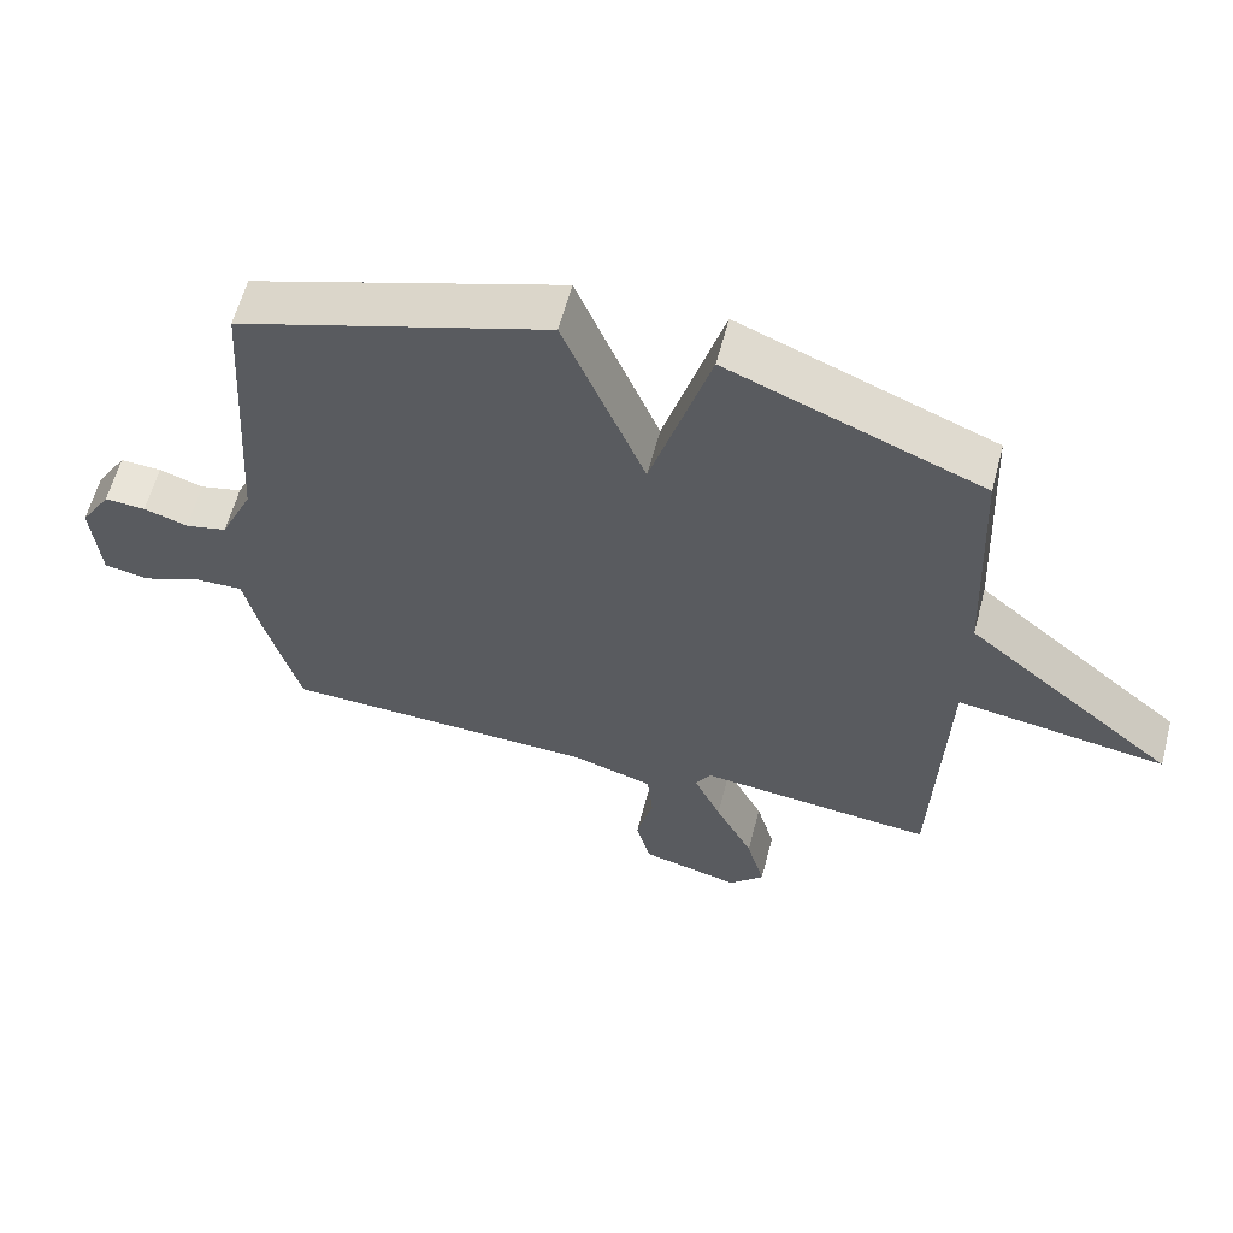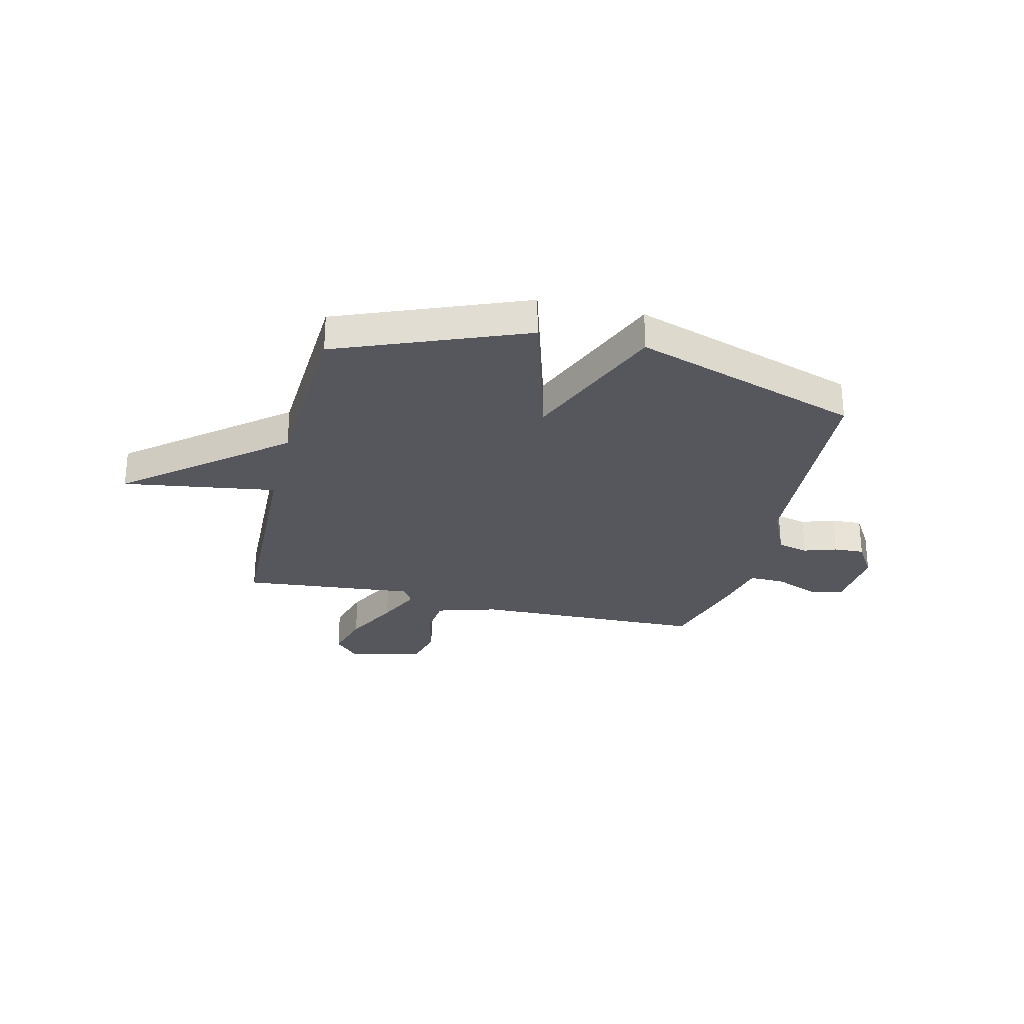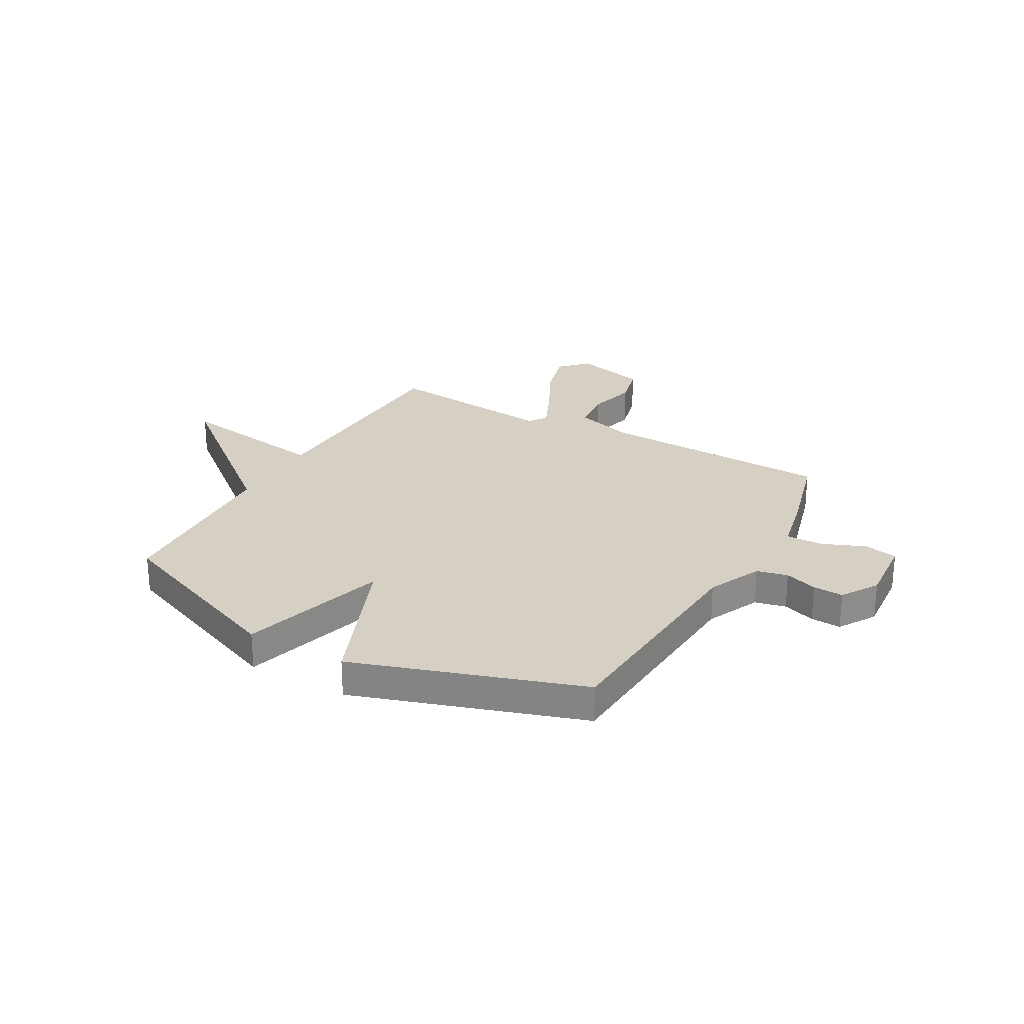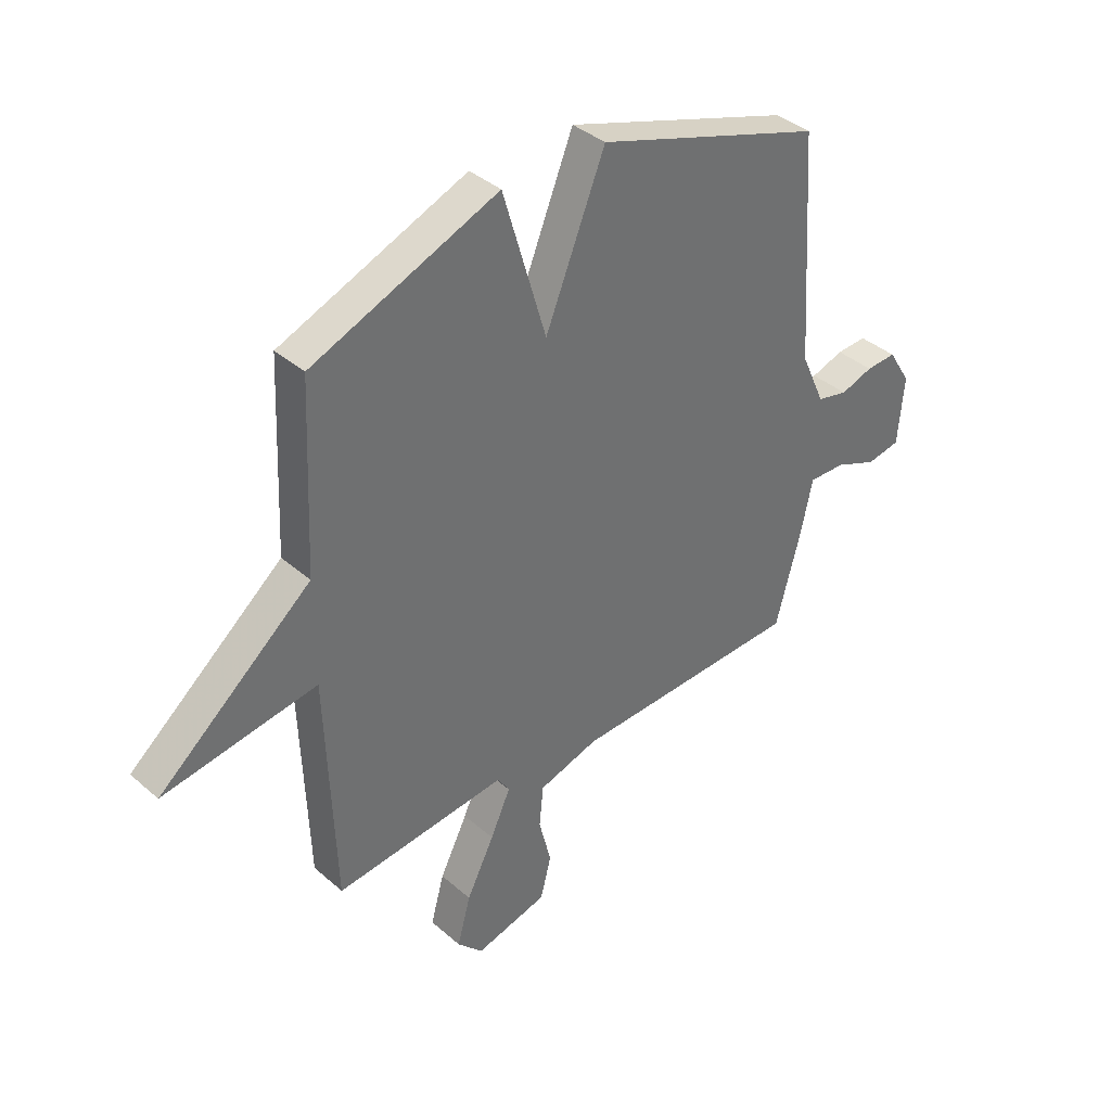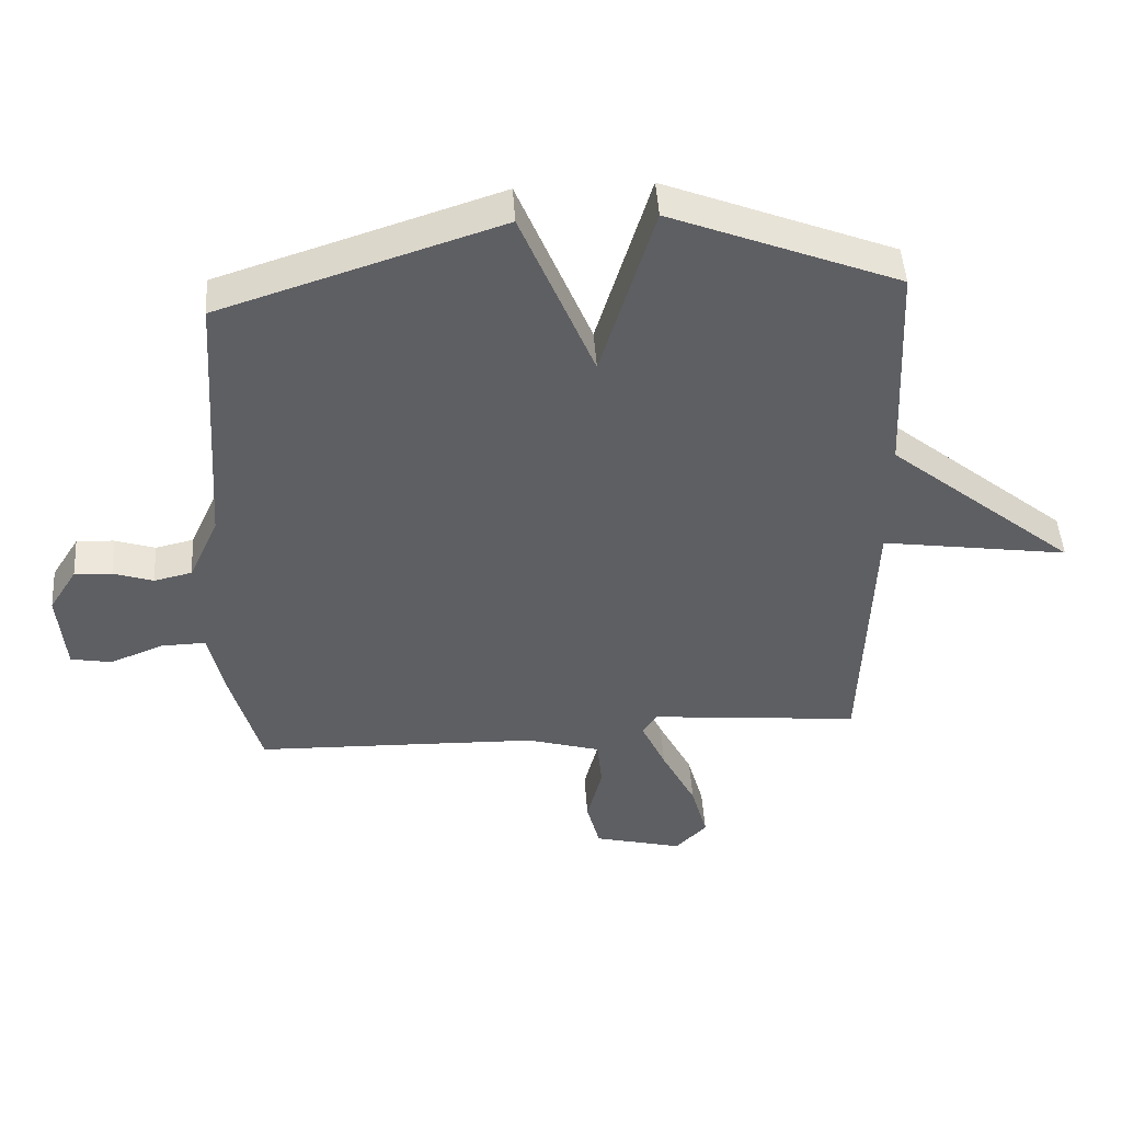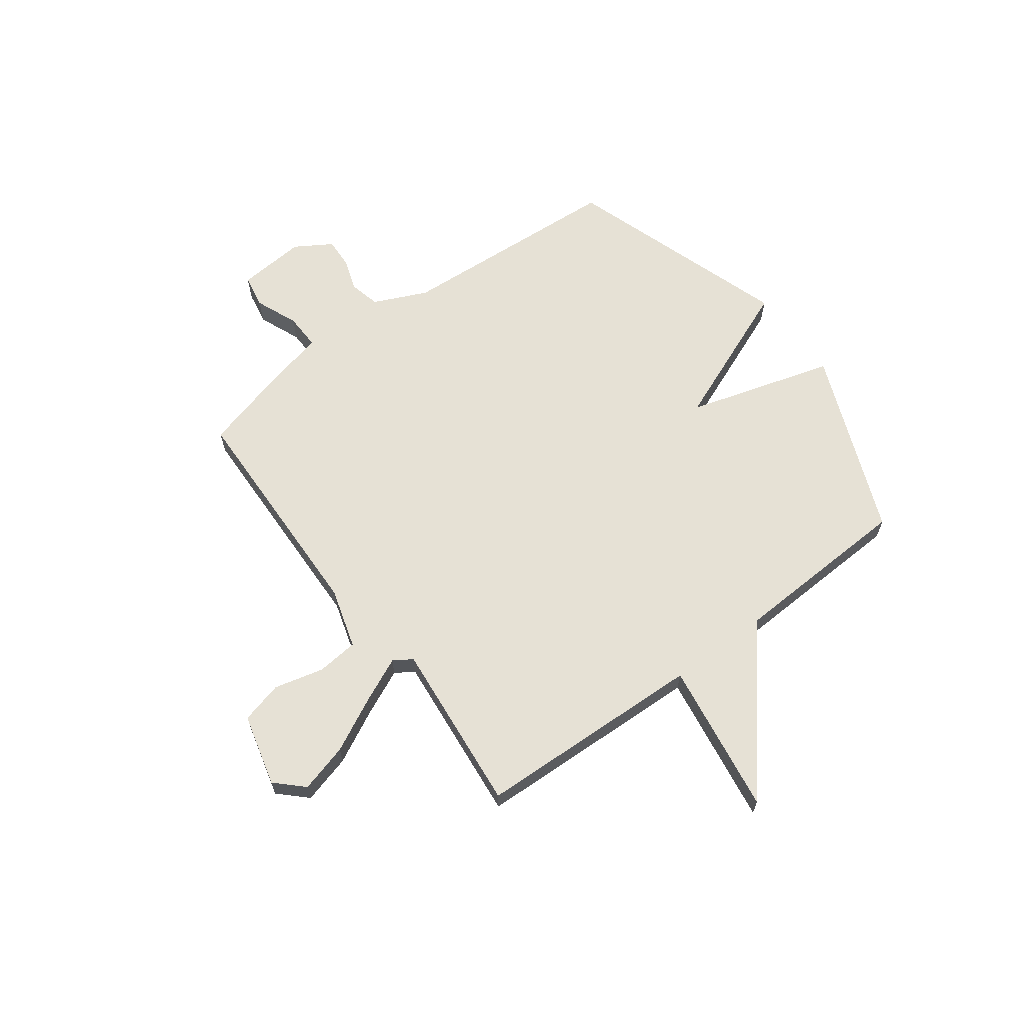
<metadata>
{"format":"obj","ext":"obj","renderer":"f3d","projection":"perspective","resolution":1024,"background":"white","views":[{"elev":60.4,"azim":-165.2,"up":"+Z"},{"elev":-27.6,"azim":-13.7,"up":"+Y"},{"elev":26.3,"azim":29.4,"up":"+Y"},{"elev":38.0,"azim":-42.3,"up":"+Z"},{"elev":48.0,"azim":176.2,"up":"+Z"},{"elev":64.2,"azim":-126.6,"up":"+Y"}]}
</metadata>
<code>
v 0.5 0.07 -0.5
v 0.051 0.07 -0.513
v -0.066 0.07 -0.548
v -0.074 0.07 -0.629
v -0.05 0.07 -0.725
v -0.071 0.07 -0.807
v -0.212 0.07 -0.843
v -0.262 0.07 -0.791
v -0.236 0.07 -0.696
v -0.182 0.07 -0.589
v -0.143 0.07 -0.503
v -0.166 0.07 -0.467
v -0.5 0.07 -0.5
v -0.516 0.07 -0.055
v -0.813 0.07 -0.1
v -0.516 0.07 0.145
v -0.5 0.07 0.5
v -0.14 0.07 0.645
v -0.056 0.07 0.36
v 0.06 0.07 0.645
v 0.5 0.07 0.5
v 0.529 0.07 0.059
v 0.576 0.07 -0.045
v 0.636 0.07 -0.059
v 0.699 0.07 -0.038
v 0.758 0.07 -0.035
v 0.802 0.07 -0.106
v 0.791 0.07 -0.239
v 0.726 0.07 -0.251
v 0.643 0.07 -0.217
v 0.572 0.07 -0.215
v 0.548 0.07 -0.324
v 0.5 0 -0.5
v 0.051 0 -0.513
v -0.066 0 -0.548
v -0.074 0 -0.629
v -0.05 0 -0.725
v -0.071 0 -0.807
v -0.212 0 -0.843
v -0.262 0 -0.791
v -0.236 0 -0.696
v -0.182 0 -0.589
v -0.143 0 -0.503
v -0.166 0 -0.467
v -0.5 0 -0.5
v -0.516 0 -0.055
v -0.813 0 -0.1
v -0.516 0 0.145
v -0.5 0 0.5
v -0.14 0 0.645
v -0.056 0 0.36
v 0.06 0 0.645
v 0.5 0 0.5
v 0.529 0 0.059
v 0.576 0 -0.045
v 0.636 0 -0.059
v 0.699 0 -0.038
v 0.758 0 -0.035
v 0.802 0 -0.106
v 0.791 0 -0.239
v 0.726 0 -0.251
v 0.643 0 -0.217
v 0.572 0 -0.215
v 0.548 0 -0.324
f 31 32 1 2
f 28 29 30
f 27 28 30
f 26 27 30
f 25 26 30
f 24 25 30
f 23 24 30 31
f 31 2 3
f 23 31 3
f 22 23 3
f 21 22 3
f 20 21 3
f 19 20 3
f 18 19 3
f 17 18 3
f 16 17 3
f 14 15 16
f 12 13 14 16
f 11 12 16 3
f 8 9 10
f 7 8 10
f 6 7 10
f 5 6 10
f 4 5 10
f 3 4 10 11
f 34 33 64 63
f 62 61 60
f 62 60 59
f 62 59 58
f 62 58 57
f 62 57 56
f 63 62 56 55
f 35 34 63
f 35 63 55
f 35 55 54
f 35 54 53
f 35 53 52
f 35 52 51
f 35 51 50
f 35 50 49
f 35 49 48
f 48 47 46
f 48 46 45 44
f 35 48 44 43
f 42 41 40
f 42 40 39
f 42 39 38
f 42 38 37
f 42 37 36
f 43 42 36 35
f 1 33 34 2
f 2 34 35 3
f 3 35 36 4
f 4 36 37 5
f 5 37 38 6
f 6 38 39 7
f 7 39 40 8
f 8 40 41 9
f 9 41 42 10
f 10 42 43 11
f 11 43 44 12
f 12 44 45 13
f 13 45 46 14
f 14 46 47 15
f 15 47 48 16
f 16 48 49 17
f 17 49 50 18
f 18 50 51 19
f 19 51 52 20
f 20 52 53 21
f 21 53 54 22
f 22 54 55 23
f 23 55 56 24
f 24 56 57 25
f 25 57 58 26
f 26 58 59 27
f 27 59 60 28
f 28 60 61 29
f 29 61 62 30
f 30 62 63 31
f 31 63 64 32
f 32 64 33 1

</code>
